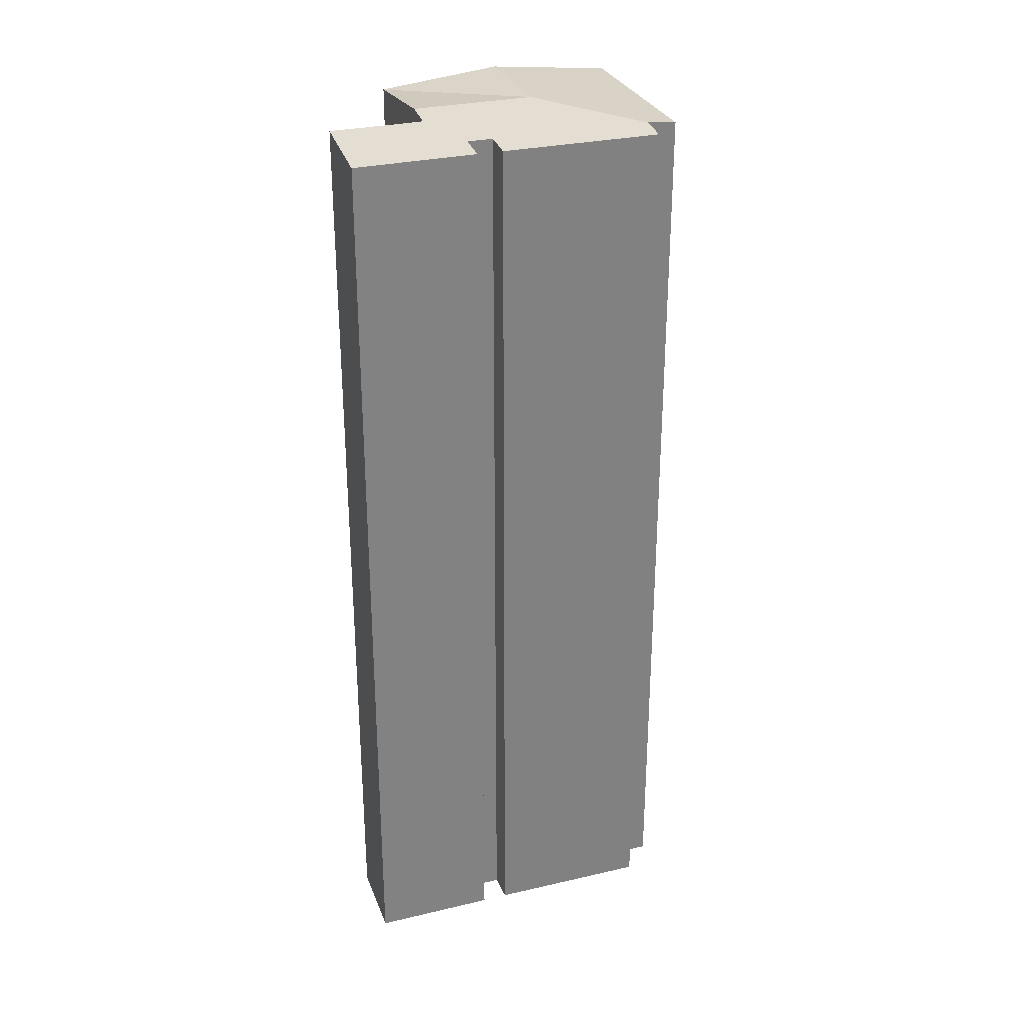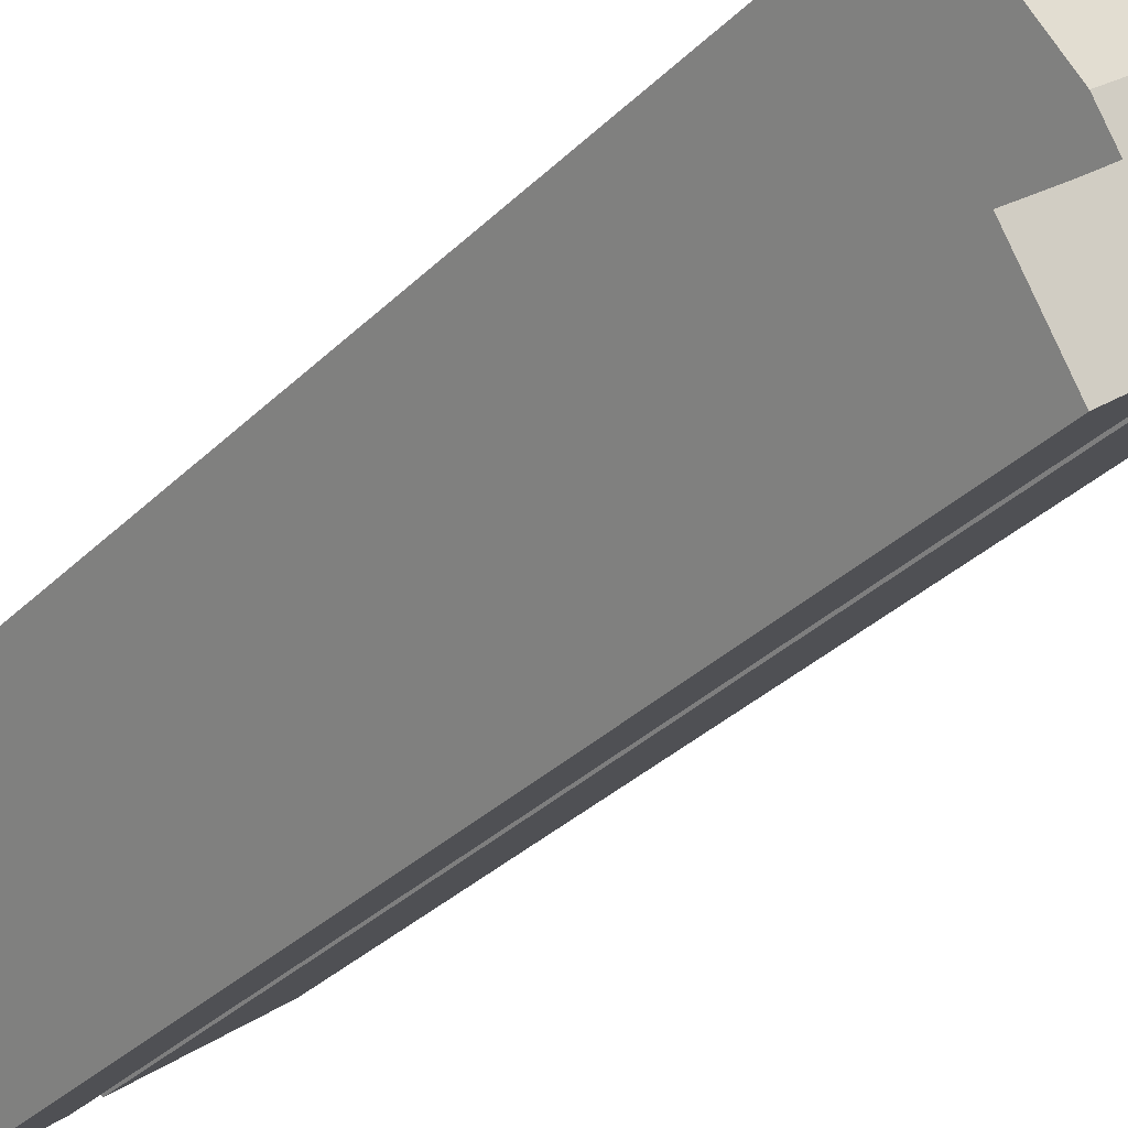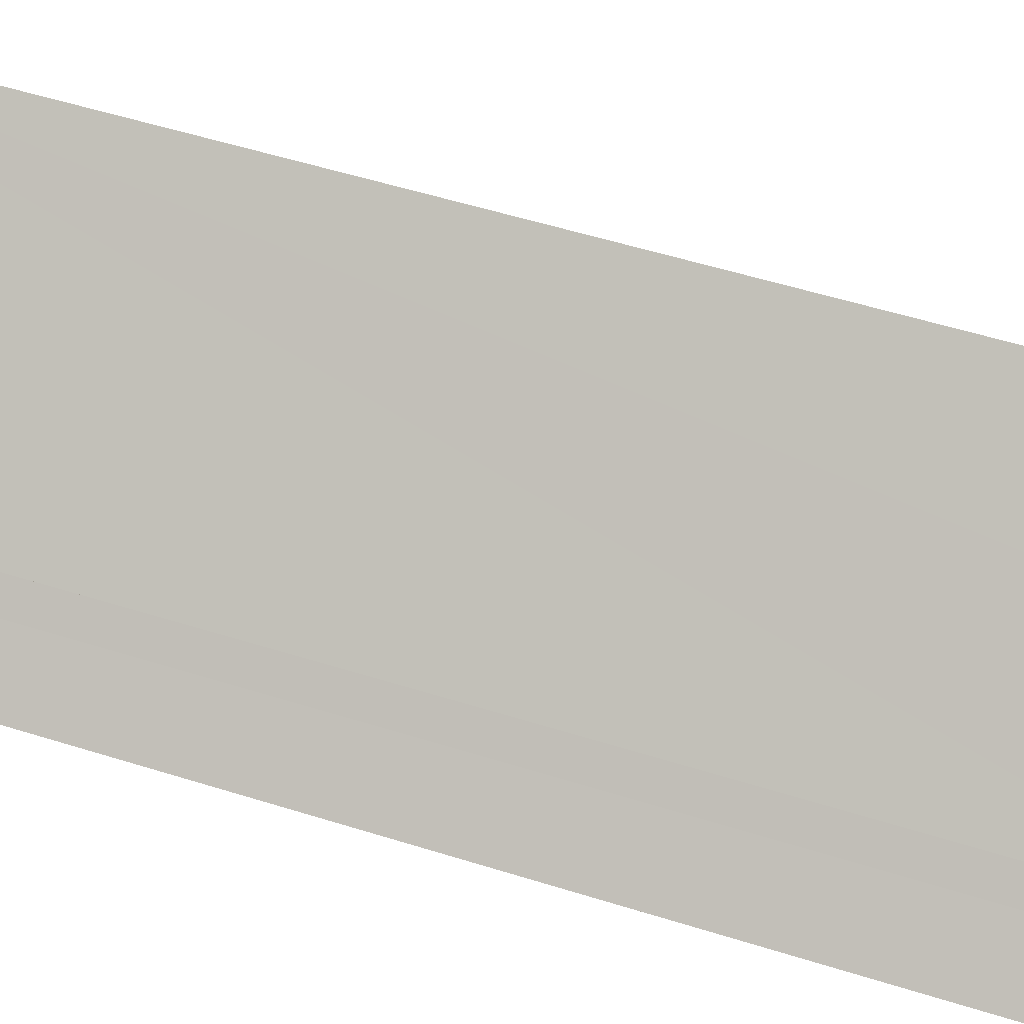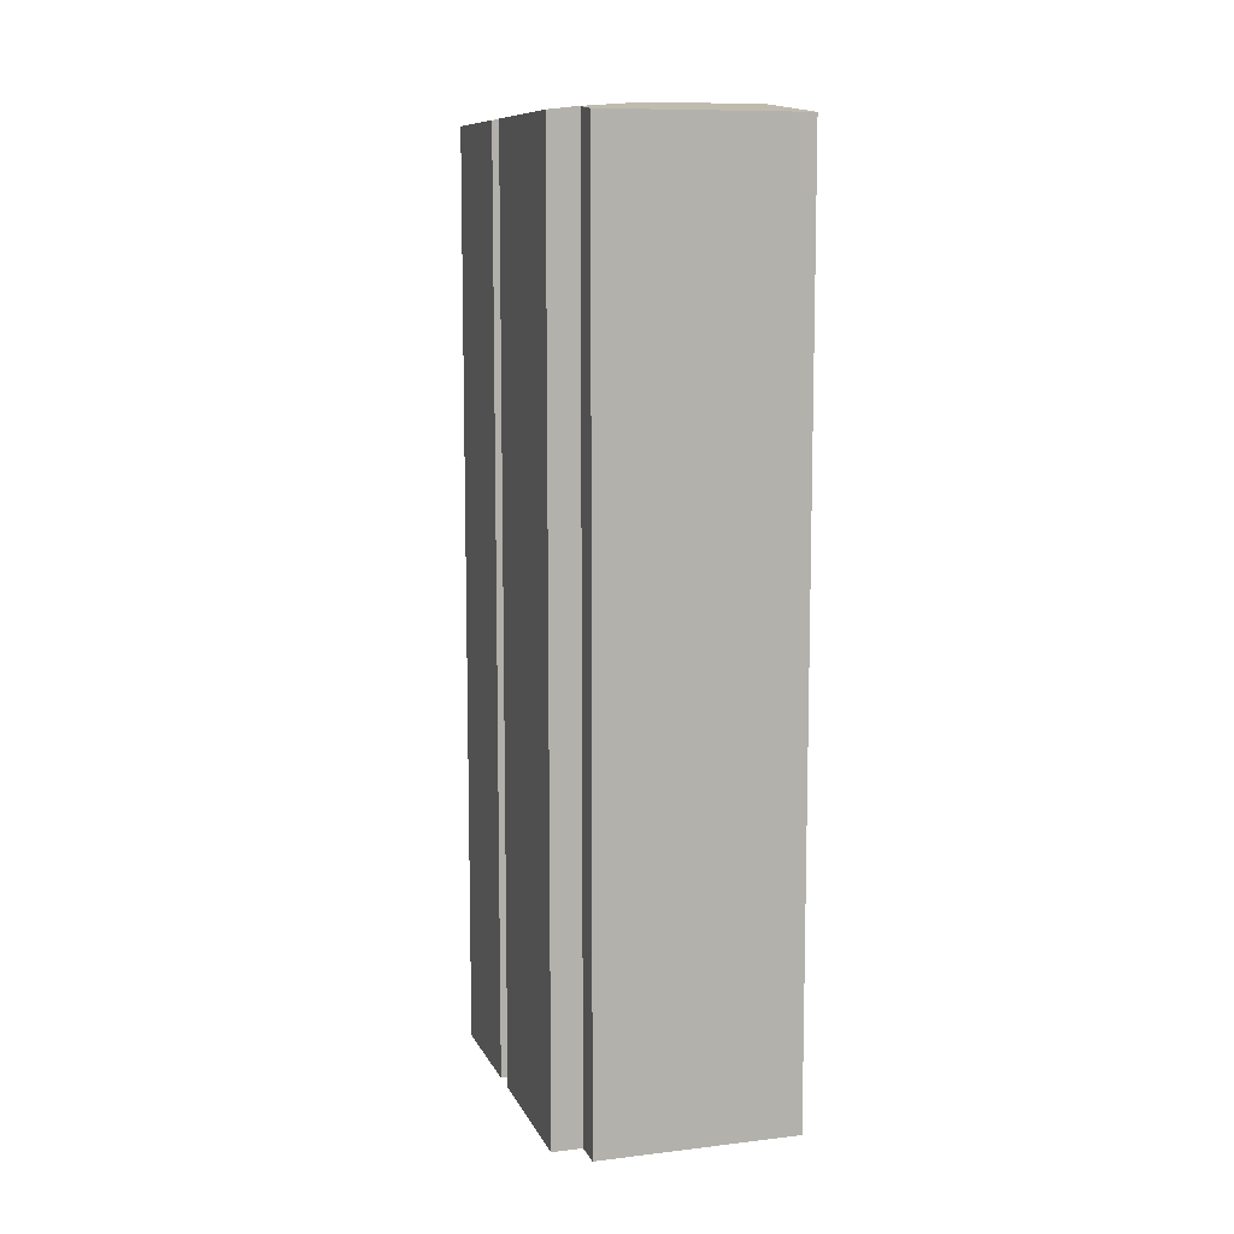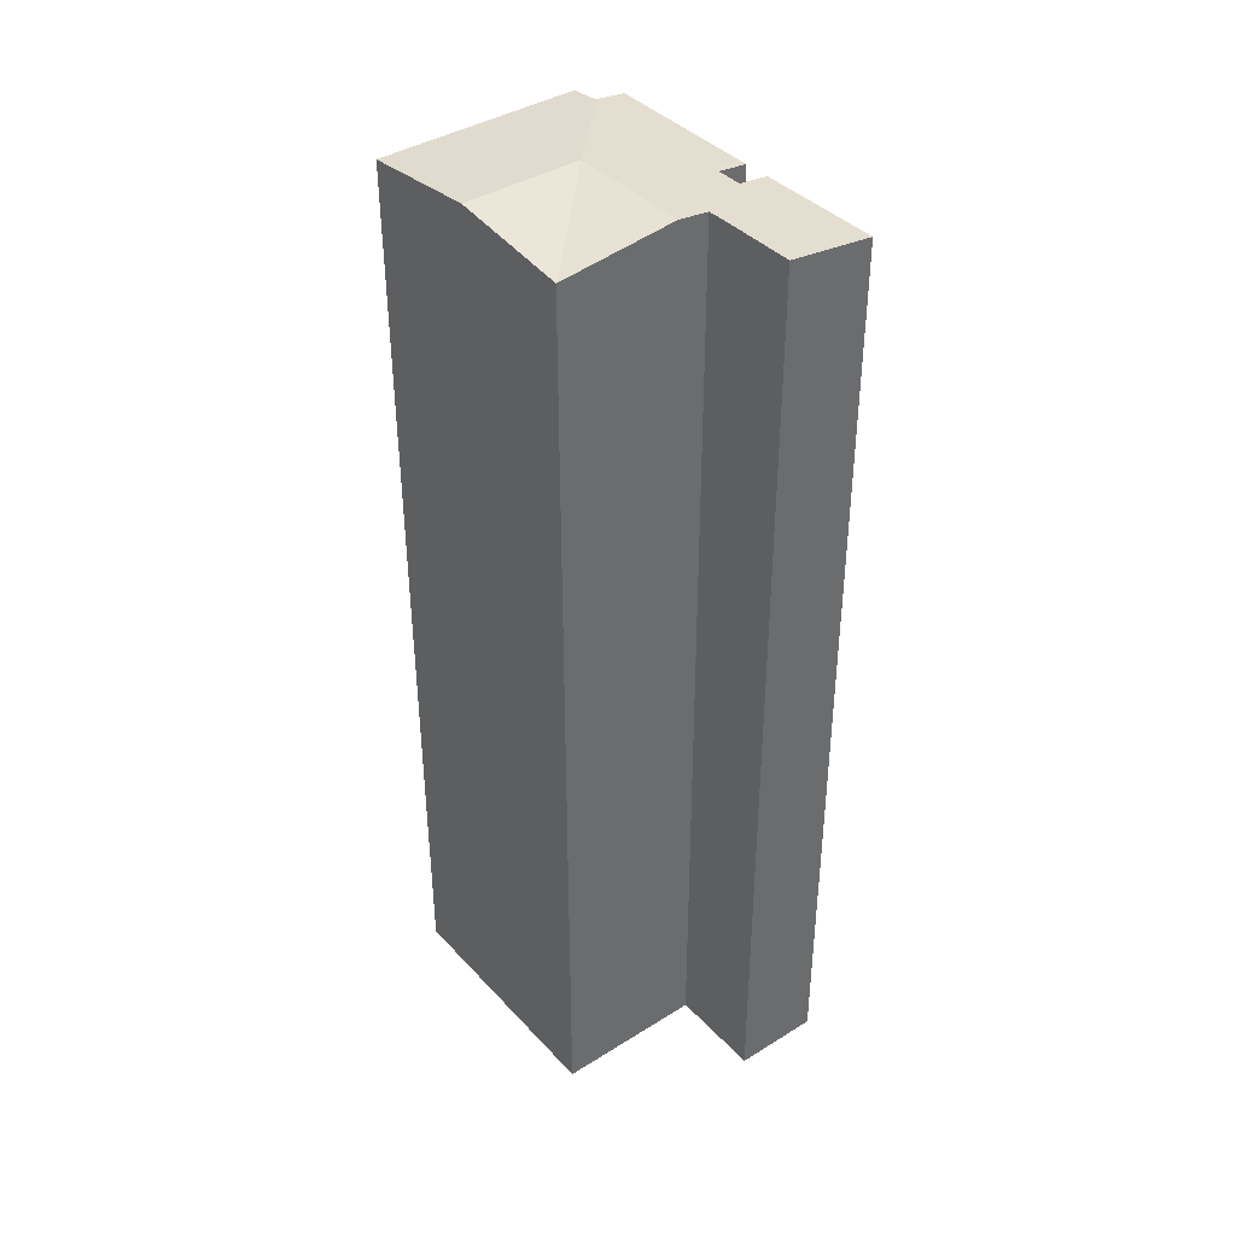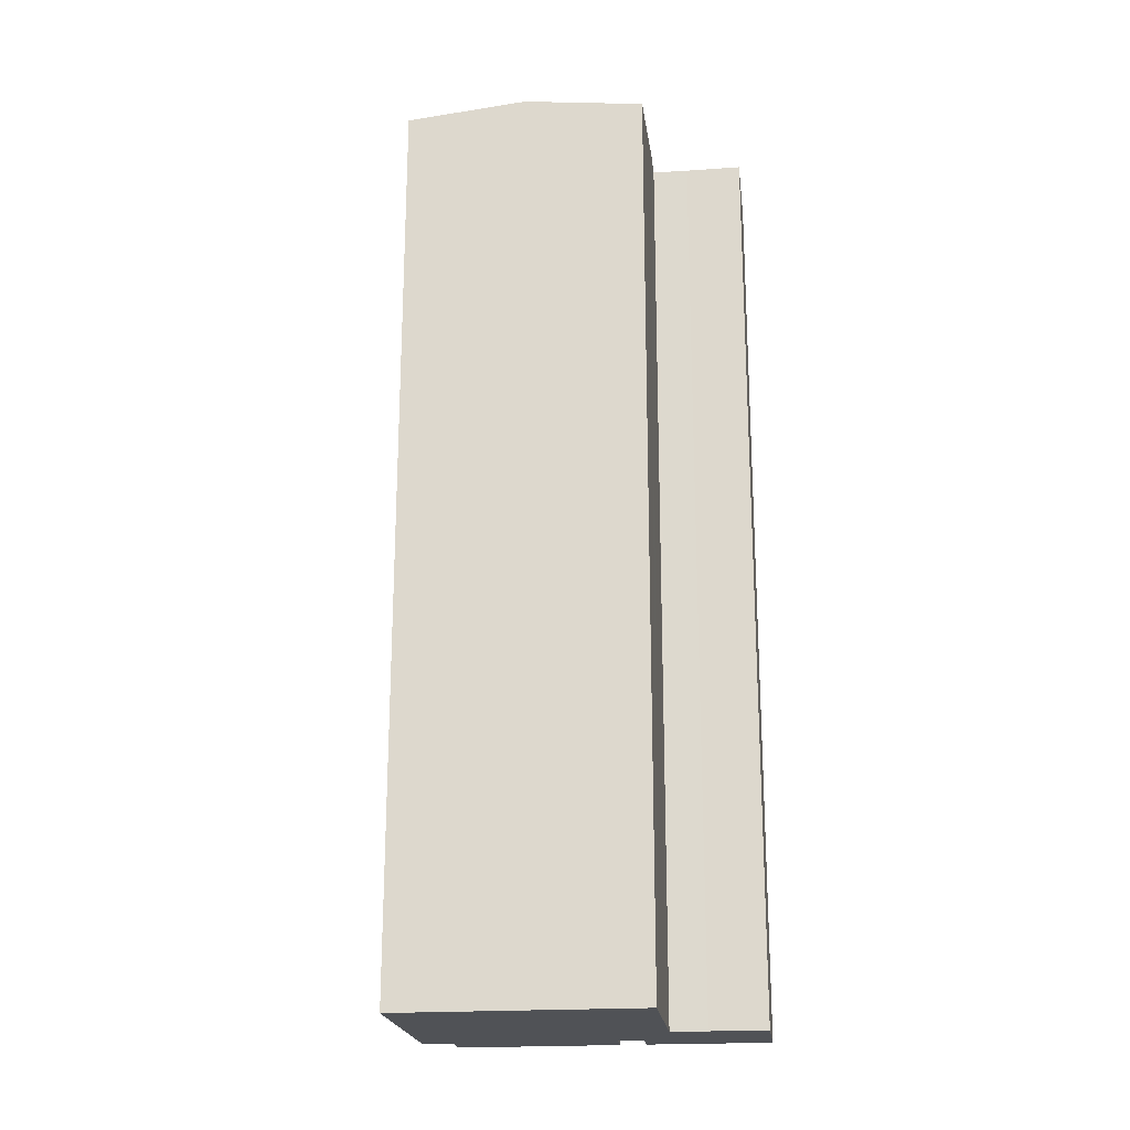
<metadata>
{"format":"obj","ext":"obj","renderer":"f3d","projection":"perspective","resolution":1024,"background":"white","views":[{"elev":29.5,"azim":-160.5,"up":"+Y"},{"elev":-32.5,"azim":143.3,"up":"+Z"},{"elev":51.5,"azim":109.1,"up":"+Z"},{"elev":9.9,"azim":-68.7,"up":"+Y"},{"elev":39.6,"azim":90.4,"up":"+Y"},{"elev":-21.0,"azim":45.3,"up":"+Y"}]}
</metadata>
<code>
v  6.91 20.09 0.133
v  4.822 20.37 1.795
v  6.919 20.09 0.145
v  3.251 20.37 -0.193
v  5.341 20.37 -1.855
v  3.856 20.09 -3.896
v  6.525 20.3 -3.657
v  5.383 20.09 -5.12
v  5.544 20.3 -2.884
v  5.003 20.3 -2.445
v  3.295 20.09 -3.446
v  4.926 20.3 -2.382
v  3.696 20.16 -2.945
v  3.263 20.16 -2.599
v  2.857 20.09 -3.095
v  0.11 20.09 -0.927
v  0.496 20.16 -0.439
v  0.519 20.16 -0.41
v  0 20.09 1.23e-15
v  2.723 20.09 3.446
v  6.525 2.239e-16 -3.657
v  5.383 3.135e-16 -5.12
v  3.263 1.591e-16 -2.599
v  2.857 1.895e-16 -3.095
v  6.919 -8.879e-18 0.145
v  6.91 -8.144e-18 0.133
v  4.926 1.459e-16 -2.382
v  5.341 1.136e-16 -1.855
v  3.295 2.11e-16 -3.446
v  3.856 2.386e-16 -3.896
v  3.696 1.803e-16 -2.945
v  0.11 5.676e-17 -0.927
v  0.519 2.511e-17 -0.41
v  0 0 0
v  0.496 2.688e-17 -0.439
v  2.723 -2.11e-16 3.446
v  4.822 -1.099e-16 1.795
v  5.544 1.766e-16 -2.884
v  5.003 1.497e-16 -2.445
g defaultobject
f 1 2 3
f 2 1 4
f 4 1 5
f 6 7 8
f 7 6 9
f 9 6 10
f 10 6 11
f 10 11 12
f 12 11 5
f 5 11 13
f 13 4 5
f 4 13 14
f 4 14 15
f 4 15 16
f 4 16 17
f 18 4 17
f 4 18 19
f 4 19 20
f 4 20 2
f 21 8 7
f 8 21 22
f 23 15 14
f 15 23 24
f 25 1 3
f 1 25 26
f 26 5 1
f 5 26 12
f 12 26 27
f 27 26 28
f 22 6 8
f 6 22 11
f 11 22 29
f 29 22 30
f 31 14 13
f 14 31 23
f 24 16 15
f 16 24 32
f 33 19 18
f 19 33 34
f 11 31 13
f 31 11 29
f 16 18 17
f 18 16 33
f 33 16 32
f 33 32 35
f 34 20 19
f 20 34 36
f 36 2 20
f 2 36 3
f 3 36 25
f 25 36 37
f 9 21 7
f 21 9 38
f 27 10 12
f 10 27 9
f 9 27 38
f 38 27 39
f 34 37 36
f 37 34 33
f 37 33 35
f 37 35 32
f 37 32 24
f 37 24 23
f 23 25 37
f 25 23 31
f 25 31 28
f 28 31 29
f 28 29 27
f 27 29 30
f 27 30 39
f 39 30 38
f 38 30 22
f 38 22 21

</code>
